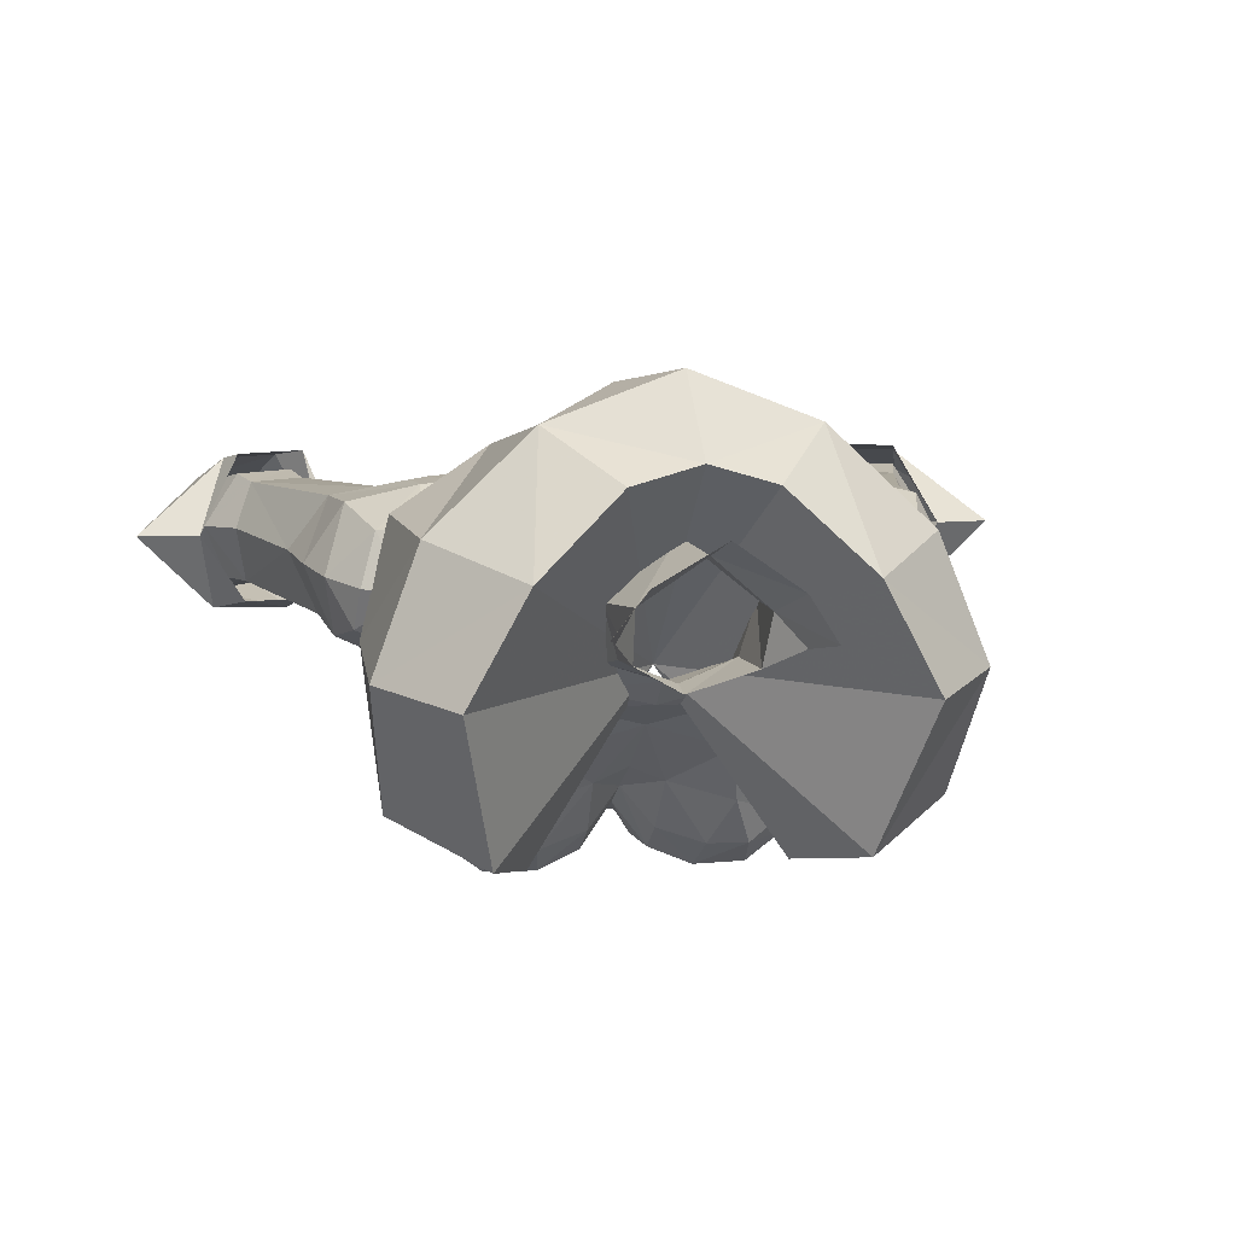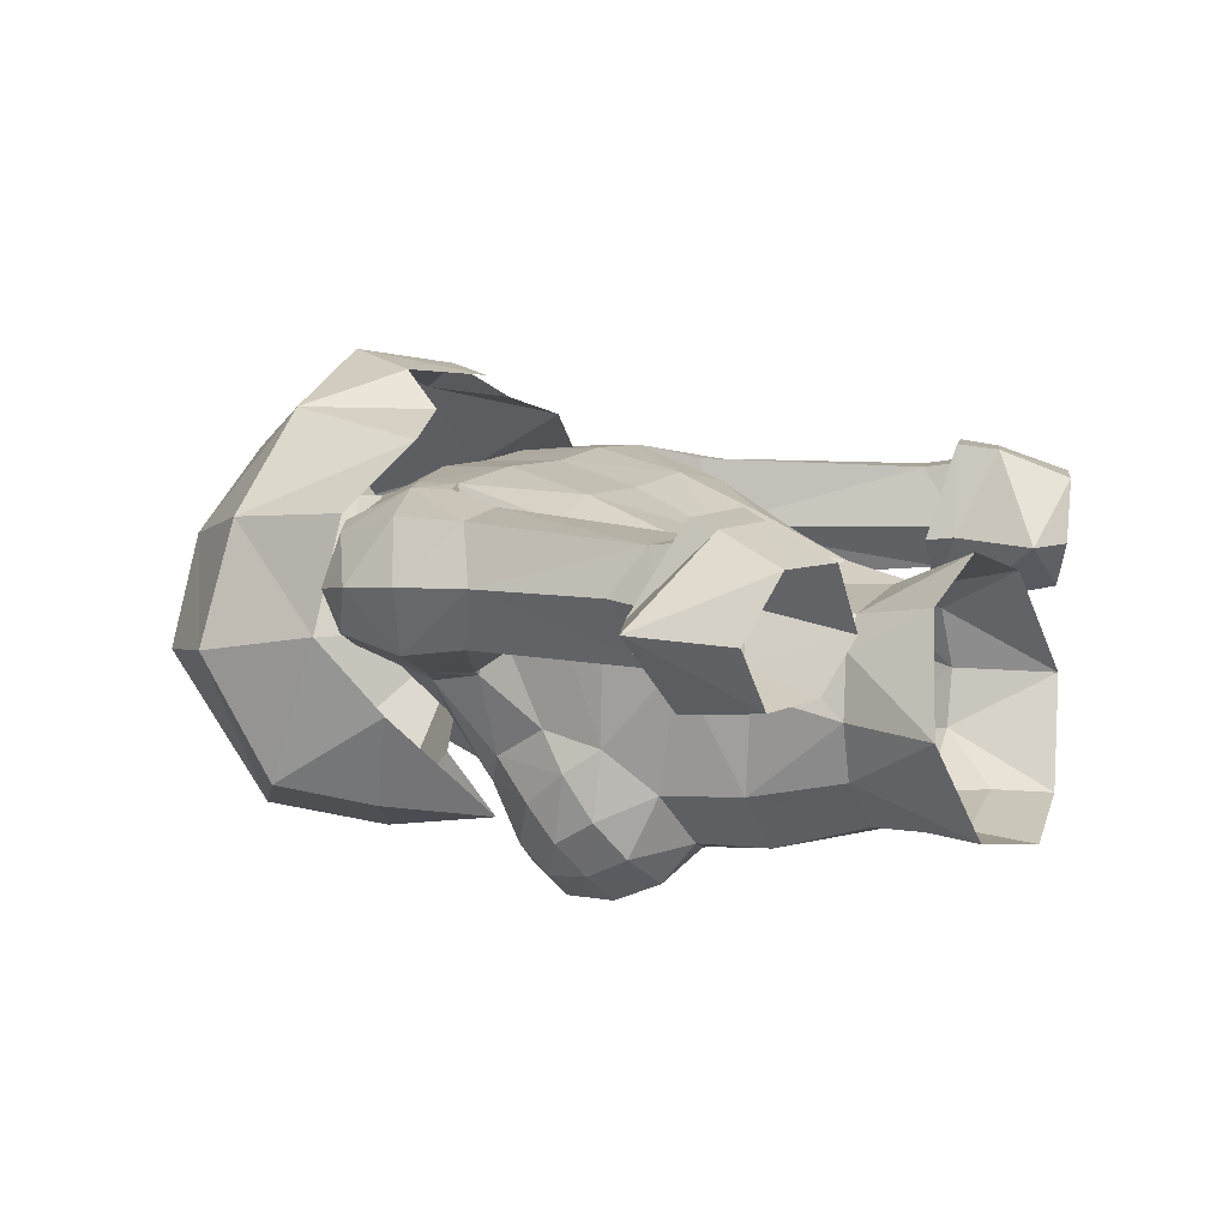
<metadata>
{"format":"obj","ext":"obj","renderer":"f3d","projection":"perspective","resolution":1024,"background":"white","views":[{"elev":6.9,"azim":-11.6,"up":"+Y"},{"elev":9.6,"azim":116.1,"up":"+Y"}]}
</metadata>
<code>
g knight_armour_female31700
v 7.277 0.845 59.24
v 6.718 0.7841 59.9
v 7.847 3.439 59.21
v 8.48 3.24 58.37
v 9.725 3.381 59.76
v 9.997 3.205 58.89
v 8.269 -1.119 59.14
v 7.188 0.6789 56.89
v 9.059 -0.6325 56.78
v 10.55 -0.7627 57.45
v 10.44 -1.018 59.69
v 10.67 2.501 57.01
v 8.989 2.481 56.41
v 10.82 1.144 60.79
v 9.557 -0.7897 60.42
v 7.963 -0.7848 60.04
v 7.277 0.845 59.24
v 11.64 0.8761 57.61
v 12.56 1.114 60.1
v 7.188 0.6789 56.89
v 6.718 0.7841 59.9
v 7.244 0.8018 60.06
v 6.718 0.7841 59.9
v 7.963 -0.7848 60.04
v 8.162 0.7298 56.23
v 8.162 0.7298 56.23
v 7.847 3.439 59.21
v 6.718 0.7841 59.9
v 7.244 0.8018 60.06
v 1.833 3.465 76.42
v -0.00513 -1.44 70.8
v 4.132 1.299 76.99
v 4.707 -5.851 74.55
v 3.389 -6.458 71.54
v -0.005134 3.991 76.5
v 3.502 4.818 74.13
v -0.005134 6.139 74.39
v 1.833 3.465 76.42
v 4.132 1.299 76.99
v -0.005133 5.796 71.95
v 1.262 5.733 72
v -0.005131 5.54 70.26
v 7.486 -0.6055 71.22
v 7.628 -1.203 74.63
v 7.129 -4.687 72.79
v 6.532 -2.717 69.71
v 4.039 4.144 70.14
v 6.346 2.166 74.31
v 6.675 2.492 70.81
v 5.633 -5.336 70.49
v 5.738 -1.638 76.83
v 5.738 -1.638 76.83
v 4.707 -5.851 74.55
v 2.052 4.768 70.66
v -0.005134 3.991 76.5
v 3.389 -6.458 71.54
v 4.692 -5.512 67.5
v 4.692 -5.512 67.5
v 3.389 -6.458 71.54
v 3.847 -4.122 69.42
v 3.847 -4.122 69.42
v 3.389 -6.458 71.54
v -0.00513 -1.44 70.8
v -1.843 3.465 76.42
v -4.142 1.299 76.99
v -4.717 -5.851 74.55
v -3.399 -6.458 71.54
v -3.512 4.818 74.13
v -1.843 3.465 76.42
v -4.142 1.299 76.99
v -1.272 5.733 72
v -7.496 -0.6055 71.22
v -6.542 -2.717 69.71
v -7.139 -4.687 72.79
v -7.638 -1.203 74.63
v -4.049 4.144 70.14
v -6.685 2.492 70.81
v -6.356 2.166 74.31
v -5.643 -5.336 70.49
v -5.748 -1.638 76.83
v -4.717 -5.851 74.55
v -5.748 -1.638 76.83
v -2.062 4.768 70.66
v -0.005134 3.991 76.5
v -3.399 -6.458 71.54
v -4.702 -5.512 67.5
v -4.702 -5.512 67.5
v -3.857 -4.122 69.42
v -3.399 -6.458 71.54
v -3.857 -4.122 69.42
v -3.399 -6.458 71.54
v -7.283 0.8224 59.26
v -7.804 3.423 59.4
v -6.728 0.784 59.9
v -8.511 3.247 58.38
v -10.03 3.199 58.89
v -9.684 3.366 59.93
v -8.266 -1.112 59.13
v -9.069 -0.6326 56.78
v -7.198 0.6789 56.89
v -10.56 -0.7628 57.45
v -10.43 -1.029 59.68
v -10.68 2.501 57.01
v -8.999 2.482 56.41
v -9.567 -0.7898 60.42
v -10.83 1.144 60.79
v -7.974 -0.7848 60.04
v -7.283 0.8224 59.26
v -12.58 1.085 60.11
v -11.65 0.8761 57.62
v -7.198 0.6789 56.89
v -6.728 0.784 59.9
v -7.254 0.8018 60.06
v -7.974 -0.7848 60.04
v -6.728 0.784 59.9
v -8.172 0.7298 56.23
v -8.172 0.7298 56.23
v -7.804 3.423 59.4
v -7.254 0.8018 60.06
v -6.728 0.784 59.9
f 1 2 3
f 4 3 5
f 5 6 4
f 7 8 9
f 10 11 7
f 7 9 10
f 12 13 4
f 4 6 12
f 11 14 15
f 7 15 16
f 1 3 4
f 14 6 5
f 16 17 7
f 10 18 19
f 6 19 12
f 4 20 1
f 11 15 7
f 11 19 14
f 19 6 14
f 11 10 19
f 21 17 16
f 22 23 24
f 7 17 8
f 9 8 25
f 20 13 26
f 4 13 20
f 12 19 18
f 27 28 29
f 30 31 32
f 33 31 34
f 35 36 37
f 38 39 36
f 40 41 42
f 43 44 45
f 45 46 43
f 47 36 48
f 48 49 47
f 46 45 50
f 51 31 33
f 44 52 53
f 53 45 44
f 41 40 37
f 54 41 36
f 36 47 54
f 30 55 31
f 41 37 36
f 35 38 36
f 36 39 48
f 45 53 56
f 44 48 39
f 39 52 44
f 48 44 43
f 43 49 48
f 51 32 31
f 46 50 57
f 58 59 60
f 61 62 63
f 50 45 56
f 57 50 56
f 64 65 63
f 66 67 63
f 35 37 68
f 69 68 70
f 40 42 71
f 72 73 74
f 74 75 72
f 76 77 78
f 78 68 76
f 73 79 74
f 80 66 63
f 75 74 81
f 81 82 75
f 71 37 40
f 83 76 68
f 68 71 83
f 64 63 84
f 71 68 37
f 35 68 69
f 68 78 70
f 74 85 81
f 75 82 70
f 70 78 75
f 78 77 72
f 72 75 78
f 80 63 65
f 73 86 79
f 87 88 89
f 90 31 91
f 79 85 74
f 86 85 79
f 92 93 94
f 95 96 97
f 97 93 95
f 98 99 100
f 101 99 98
f 98 102 101
f 103 96 95
f 95 104 103
f 102 105 106
f 98 107 105
f 92 95 93
f 106 97 96
f 107 98 108
f 101 109 110
f 96 103 109
f 95 92 111
f 102 98 105
f 102 106 109
f 109 106 96
f 102 109 101
f 112 107 108
f 113 114 115
f 98 100 108
f 99 116 100
f 111 117 104
f 95 111 104
f 103 110 109
f 118 119 120
g knight_armour_female31700
v 3.353 -5.951 62.4
v 4.56 -4.494 62.87
v 4.811 -6.199 63.64
v 3.528 -7.089 63.28
v 1.717 -6.474 62.91
v 1.871 -7.268 63.78
v 5.19 -1.086 70.73
v 5.055 0.4923 71.88
v 3.466 -0.9624 71.59
v 3.851 -1.783 70.55
v 2.206 3.263 70.37
v 2.43 2.289 72.22
v 4.971 2.238 71.31
v 4.999 3.18 69.54
v 5.284 3.241 68.21
v 2.608 3.416 68.14
v 5.68 0.3487 65.24
v 5.364 -2.892 65.77
v 5.214 -3.29 64.19
v 5.487 -0.2081 64.03
v -0.1028 -1.641 74.77
v -0.005122 -1.537 73.65
v 1.497 -0.9125 73.66
v 1.517 -0.9196 75.85
v 4.966 -1.016 62.2
v 2.826 2.817 65.74
v 2.681 1.803 63.15
v -0.005127 1.572 63.12
v -0.005129 2.701 65.71
v -0.005125 -5.903 58.6
v 2.132 -5.32 58.08
v 2.422 -6.104 60.65
v -0.005125 -6.6 61.38
v 4.71 -6.89 65.96
v 4.567 -6.169 66.88
v 3.504 -6.956 67.02
v 3.654 -7.676 65.97
v 6.298 0.5389 71.66
v 5.055 0.4923 71.88
v 5.19 -1.086 70.73
v 6.388 -0.9256 70.67
v 4.971 2.238 71.31
v 5.93 2.214 71.14
v 5.284 3.241 68.21
v 4.999 3.18 69.54
v 5.697 3.109 69.35
v 5.787 3.15 68.1
v 0.1015 1.857 76.53
v 0.1564 2.369 78.3
v 1.937 1.142 78.37
v 1.698 0.4965 76.26
v 4.333 -4.656 67.78
v 4.3 -2.887 69.15
v 2.581 -4.014 68.92
v 2.933 -5.6 67.92
v 5.594 -1.847 68.82
v 5.095 -3.783 67.23
v 8.788 1.181 65.96
v 8.582 1.037 68.2
v 7.837 -0.8126 68.45
v 8.068 -0.4635 66.47
v 5.719 0.966 67.25
v 6.172 2.83 66.62
v 5.912 0.8936 66.26
v 7.529 -0.4348 70.38
v 7.419 0.6561 70.99
v 6.998 2.073 70.65
v 6.217 -1.548 68.6
v -0.00513 3.315 68
v -0.005131 3.197 70.34
v -0.005129 1.56 56.21
v -0.005127 0.576 58.39
v 2.492 0.1859 58.43
v 3.361 0.636 56.1
v 4.774 -6.786 64.81
v 3.626 -7.669 64.6
v 0.6288 -7 64.81
v 2.096 -7.69 64.91
v 0.9331 -7.219 65.71
v 7.908 2.71 60.43
v 7.727 1.118 59.2
v 9.378 2.642 60.93
v 7.765 2.659 66.66
v 9.871 1.411 61.74
v 10.02 -0.2015 59.23
v 9.536 -0.2024 60.45
v 8.274 -0.1857 60.06
v 8.629 -0.1412 58.8
v 9.734 2.824 59.77
v 8.186 2.886 59.22
v 8.162 0.7298 56.23
v 9.059 -0.6325 56.78
v 8.629 -0.1412 58.8
v 7.727 1.118 59.2
v 10.01 2.647 58.89
v 10.67 1.347 59.96
v 11.64 0.8761 57.61
v 10.67 2.501 57.01
v 8.989 2.481 56.41
v 8.489 2.682 58.38
v 8.162 0.7298 56.23
v 7.727 1.118 59.2
v 10.55 -0.7626 57.45
v 10.02 -0.2015 59.23
v 8.186 2.886 59.22
v 9.734 2.824 59.77
v -0.005126 0.3946 61.01
v 2.411 0.7457 60.62
v -0.005127 -5.328 66.58
v -0.005126 -5.968 65.48
v 0.9214 -6.472 66.81
v 4.054 -2.262 58.13
v 3.539 -0.5685 58.29
v 3.761 -0.1063 60.56
v 4.336 -1.71 60.49
v 2.173 -7.714 65.95
v 5.532 -3.968 65.12
v 5.284 -4.892 66.29
v 3.26 0.5089 72.61
v 5.055 0.4923 71.88
v 6.021 -1.431 67.32
v 5.594 -1.847 68.82
v 6.602 -0.6952 66.09
v 7.564 2.646 68.76
v 0.3464 -6.466 64.11
v 1.909 0.5125 73.82
v -0.005139 2.072 73.6
v 4.996 2.397 65.5
v 4.419 1.057 62.72
v 5.912 0.8936 66.26
v 7.727 1.118 59.2
v 5.719 0.966 67.25
v 5.841 -1.541 67.33
v 5.866 0.9346 67.24
v 5.719 0.966 67.25
v 6.021 -1.431 67.32
v 5.787 3.15 68.1
v 5.719 0.966 67.25
v 5.866 0.9346 67.24
v 5.284 3.241 68.21
v 5.39 -5.179 64.33
v 5.303 -5.871 65.47
v 2.135 -2.551 70.4
v 1.924 -1.954 71.37
v -0.00513 -2.438 71.15
v -0.005129 -3.138 69.9
v 1.615 -1.181 72.26
v 3.26 0.5089 72.61
v 1.909 0.5125 73.82
v 2.326 -6.941 66.95
v 0.978 -4.998 67.87
v -0.005127 -5.688 56.22
v 2.588 -5.173 56.48
v -0.005128 -5.836 54.33
v 3.044 -5.191 54.87
v 5.841 -1.541 67.33
v -0.00514 2.563 72.03
v -0.005131 -1.718 71.95
v -3.363 -5.951 62.4
v -3.538 -7.089 63.28
v -4.821 -6.199 63.64
v -4.571 -4.494 62.87
v -1.727 -6.474 62.91
v -1.881 -7.268 63.78
v -5.2 -1.086 70.73
v -3.861 -1.783 70.55
v -3.477 -0.9624 71.59
v -5.066 0.4922 71.88
v -2.216 3.263 70.37
v -5.01 3.18 69.54
v -4.982 2.238 71.31
v -2.44 2.289 72.22
v -2.619 3.416 68.14
v -5.295 3.241 68.21
v -5.691 0.3487 65.24
v -5.497 -0.2081 64.03
v -5.224 -3.29 64.19
v -5.374 -2.892 65.77
v -1.606 -0.7632 75.9
v -1.508 -0.9125 73.66
v -4.976 -1.016 62.2
v -2.836 2.817 65.74
v -2.691 1.803 63.15
v -2.433 -6.104 60.65
v -2.142 -5.32 58.08
v -4.72 -6.89 65.96
v -3.664 -7.676 65.97
v -3.514 -6.956 67.02
v -4.577 -6.169 66.88
v -6.309 0.5389 71.66
v -6.398 -0.9256 70.67
v -5.2 -1.086 70.73
v -5.066 0.4922 71.88
v -4.982 2.238 71.31
v -5.94 2.214 71.14
v -5.295 3.241 68.21
v -5.797 3.15 68.1
v -5.708 3.109 69.35
v -5.01 3.18 69.54
v -1.631 0.6634 76.31
v -1.734 1.326 78.43
v -4.343 -4.656 67.78
v -2.943 -5.6 67.92
v -2.591 -4.014 68.92
v -4.31 -2.887 69.15
v -5.604 -1.847 68.82
v -5.105 -3.783 67.23
v -8.798 1.181 65.96
v -8.078 -0.4635 66.47
v -7.847 -0.8126 68.45
v -8.593 1.037 68.2
v -5.729 0.966 67.25
v -5.922 0.8936 66.26
v -6.183 2.83 66.62
v -7.54 -0.4348 70.38
v -7.429 0.656 70.99
v -7.008 2.072 70.65
v -6.228 -1.548 68.6
v -3.371 0.636 56.1
v -2.502 0.1859 58.43
v -3.636 -7.669 64.6
v -4.784 -6.786 64.81
v -0.6391 -7 64.81
v -0.9434 -7.219 65.71
v -2.106 -7.69 64.91
v -7.728 1.106 59.23
v -7.918 2.71 60.43
v -9.388 2.642 60.93
v -7.775 2.659 66.66
v -9.882 1.411 61.74
v -10.03 -0.2082 59.22
v -8.634 -0.1362 58.8
v -8.284 -0.1857 60.06
v -9.547 -0.2024 60.45
v -8.153 2.878 59.36
v -9.703 2.809 59.91
v -8.172 0.7298 56.23
v -7.728 1.106 59.23
v -8.634 -0.1362 58.8
v -9.069 -0.6326 56.78
v -10.03 2.641 58.9
v -10.68 2.501 57.01
v -11.65 0.8761 57.62
v -10.66 1.341 60.01
v -8.516 2.69 58.39
v -8.999 2.482 56.41
v -8.172 0.7298 56.23
v -7.728 1.106 59.23
v -10.56 -0.7628 57.45
v -10.03 -0.2082 59.22
v -8.153 2.878 59.36
v -9.703 2.809 59.91
v -2.421 0.7457 60.62
v -0.9317 -6.472 66.81
v -4.064 -2.262 58.13
v -4.346 -1.71 60.49
v -3.771 -0.1063 60.56
v -3.55 -0.5685 58.29
v -2.184 -7.714 65.95
v -5.543 -3.968 65.12
v -5.294 -4.892 66.29
v -3.27 0.5089 72.61
v -5.066 0.4922 71.88
v -6.031 -1.431 67.32
v -5.604 -1.847 68.82
v -6.613 -0.6952 66.09
v -7.575 2.645 68.76
v -0.3566 -6.466 64.11
v -1.919 0.5125 73.82
v -5.006 2.397 65.5
v -4.429 1.057 62.72
v -7.728 1.106 59.23
v -5.922 0.8936 66.26
v -5.729 0.966 67.25
v -5.852 -1.541 67.33
v -6.031 -1.431 67.32
v -5.729 0.966 67.25
v -5.877 0.9346 67.24
v -5.797 3.15 68.1
v -5.295 3.241 68.21
v -5.877 0.9346 67.24
v -5.729 0.966 67.25
v -5.313 -5.871 65.47
v -5.4 -5.179 64.33
v -2.146 -2.551 70.4
v -1.934 -1.954 71.37
v -1.626 -1.181 72.26
v -1.919 0.5125 73.82
v -3.27 0.5089 72.61
v -2.336 -6.941 66.95
v -0.9883 -4.998 67.87
v -2.598 -5.173 56.48
v -3.054 -5.191 54.87
v -5.852 -1.541 67.33
v 5.841 -1.541 67.33
v -0.005127 -6.51 63.56
v 4.998 -2.337 55.44
v 5.866 0.9346 67.24
v 2.731 -0.07968 78.34
v -0.005139 2.072 73.6
v 3.676 -3.858 58.11
v 4.053 -4.412 60.72
v 2.303 -0.3033 77.1
v 8.198 0.8546 69.87
v 10.67 1.347 59.96
v -0.005128 -4.585 67.85
v -5.852 -1.541 67.33
v -5.009 -2.337 55.44
v -5.877 0.9346 67.24
v -2.647 0.1898 78.42
v -3.686 -3.858 58.11
v -4.064 -4.412 60.72
v -2.284 -0.07347 77.18
v -8.208 0.8546 69.87
v -10.66 1.341 60.01
f 121 122 123
f 123 124 121
f 125 121 124
f 124 126 125
f 127 128 129
f 129 130 127
f 131 132 133
f 133 134 131
f 134 135 136
f 136 131 134
f 137 138 139
f 139 140 137
f 141 142 143
f 143 144 141
f 139 122 145
f 145 140 139
f 146 147 148
f 148 149 146
f 150 151 152
f 152 153 150
f 154 155 156
f 156 157 154
f 158 159 160
f 160 161 158
f 162 159 158
f 158 163 162
f 164 165 166
f 166 167 164
f 168 169 170
f 170 171 168
f 172 173 174
f 174 175 172
f 176 173 172
f 172 177 176
f 178 179 180
f 180 181 178
f 182 167 183
f 183 184 182
f 185 186 158
f 158 161 185
f 158 186 187
f 187 163 158
f 161 188 180
f 180 185 161
f 136 189 190
f 190 131 136
f 191 192 193
f 193 194 191
f 124 123 195
f 195 196 124
f 197 126 198
f 198 199 197
f 184 183 200
f 200 201 184
f 202 200 183
f 183 203 202
f 178 204 202
f 202 203 178
f 205 206 207
f 207 208 205
f 202 209 210
f 210 200 202
f 206 204 178
f 178 181 206
f 211 212 213
f 213 214 211
f 215 216 217
f 217 218 215
f 218 219 220
f 220 215 218
f 221 222 220
f 220 219 221
f 223 224 213
f 213 212 223
f 225 226 215
f 215 220 225
f 227 228 193
f 193 192 227
f 229 230 199
f 199 231 229
f 232 233 234
f 234 235 232
f 157 236 198
f 198 196 157
f 237 138 177
f 177 238 237
f 239 240 133
f 133 132 239
f 181 180 188
f 188 241 181
f 242 188 161
f 161 160 242
f 181 243 207
f 207 206 181
f 166 165 162
f 162 163 166
f 203 244 179
f 179 178 203
f 187 244 166
f 166 163 187
f 245 125 126
f 126 197 245
f 246 239 132
f 132 247 246
f 248 249 147
f 147 146 248
f 249 234 228
f 228 147 249
f 207 243 250
f 250 251 207
f 243 241 252
f 252 250 243
f 253 254 255
f 255 256 253
f 257 258 259
f 259 260 257
f 126 124 196
f 196 198 126
f 195 123 261
f 261 262 195
f 263 264 265
f 265 266 263
f 130 129 264
f 264 263 130
f 267 268 269
f 269 143 267
f 237 238 262
f 262 261 237
f 172 155 238
f 238 177 172
f 155 154 262
f 262 238 155
f 155 172 175
f 175 156 155
f 236 157 156
f 156 270 236
f 270 175 271
f 271 231 270
f 195 154 157
f 157 196 195
f 174 263 266
f 266 271 174
f 173 130 263
f 263 174 173
f 127 130 173
f 173 176 127
f 234 249 145
f 145 235 234
f 272 273 151
f 151 150 272
f 273 272 274
f 274 275 273
f 228 234 233
f 233 193 228
f 146 136 135
f 135 248 146
f 189 136 146
f 146 149 189
f 276 241 188
f 188 242 276
f 277 132 131
f 131 190 277
f 203 167 166
f 166 244 203
f 264 267 278
f 278 265 264
f 267 143 142
f 142 278 267
f 129 268 267
f 267 264 129
f 228 227 148
f 148 147 228
f 279 280 281
f 281 282 279
f 283 284 280
f 280 279 283
f 285 286 287
f 287 288 285
f 289 290 291
f 291 292 289
f 290 289 293
f 293 294 290
f 295 296 297
f 297 298 295
f 141 299 300
f 300 142 141
f 297 296 301
f 301 282 297
f 302 149 148
f 148 303 302
f 150 153 304
f 304 305 150
f 306 307 308
f 308 309 306
f 310 311 312
f 312 313 310
f 314 315 310
f 310 313 314
f 316 317 318
f 318 319 316
f 168 320 321
f 321 169 168
f 322 323 324
f 324 325 322
f 326 327 322
f 322 325 326
f 328 329 330
f 330 331 328
f 332 333 334
f 334 317 332
f 335 311 310
f 310 336 335
f 310 315 337
f 337 336 310
f 311 335 330
f 330 338 311
f 293 289 190
f 190 189 293
f 191 339 340
f 340 192 191
f 280 341 342
f 342 281 280
f 343 344 345
f 345 284 343
f 333 346 347
f 347 334 333
f 348 349 334
f 334 347 348
f 328 349 348
f 348 350 328
f 351 352 353
f 353 354 351
f 348 347 355
f 355 356 348
f 354 329 328
f 328 350 354
f 357 358 359
f 359 360 357
f 361 362 363
f 363 364 361
f 362 361 365
f 365 366 362
f 367 366 365
f 365 368 367
f 369 360 359
f 359 370 369
f 371 365 361
f 361 372 371
f 227 192 340
f 340 373 227
f 229 374 344
f 344 230 229
f 375 376 377
f 377 378 375
f 307 341 345
f 345 379 307
f 380 381 327
f 327 298 380
f 382 292 291
f 291 383 382
f 329 384 338
f 338 330 329
f 385 312 311
f 311 338 385
f 329 354 353
f 353 386 329
f 318 315 314
f 314 319 318
f 349 328 331
f 331 387 349
f 337 315 318
f 318 387 337
f 388 343 284
f 284 283 388
f 389 247 292
f 292 382 389
f 390 302 303
f 303 391 390
f 391 303 373
f 373 377 391
f 353 392 393
f 393 386 353
f 386 393 394
f 394 384 386
f 395 396 397
f 397 398 395
f 399 400 401
f 401 402 399
f 284 345 341
f 341 280 284
f 342 403 404
f 404 281 342
f 405 266 265
f 265 406 405
f 286 405 406
f 406 287 286
f 407 300 408
f 408 409 407
f 380 404 403
f 403 381 380
f 322 327 381
f 381 309 322
f 309 381 403
f 403 306 309
f 309 308 323
f 323 322 309
f 379 410 308
f 308 307 379
f 410 374 411
f 411 323 410
f 342 341 307
f 307 306 342
f 324 411 266
f 266 405 324
f 325 324 405
f 405 286 325
f 285 326 325
f 325 286 285
f 377 376 301
f 301 391 377
f 272 150 305
f 305 412 272
f 412 413 274
f 274 272 412
f 373 340 378
f 378 377 373
f 302 390 294
f 294 293 302
f 189 149 302
f 302 293 189
f 414 385 338
f 338 384 414
f 277 190 289
f 289 292 277
f 349 387 318
f 318 317 349
f 406 265 278
f 278 407 406
f 407 278 142
f 142 300 407
f 287 406 407
f 407 409 287
f 373 303 148
f 148 227 373
f 261 122 139
f 121 125 152
f 137 140 248
f 171 144 269
f 177 138 415
f 416 245 230
f 232 417 233
f 137 135 418
f 171 170 419
f 171 420 168
f 417 421 275
f 151 421 422
f 171 419 423
f 424 180 179
f 422 122 121
f 152 125 153
f 206 205 425
f 210 201 200
f 202 425 209
f 208 207 251
f 217 216 223
f 226 216 215
f 225 220 222
f 423 144 171
f 232 235 422
f 123 122 261
f 270 231 236
f 152 422 121
f 152 151 422
f 425 204 206
f 425 202 204
f 145 122 422
f 235 145 422
f 198 236 199
f 245 416 125
f 416 153 125
f 245 197 230
f 128 268 129
f 244 424 179
f 244 187 424
f 261 139 237
f 418 138 137
f 177 415 176
f 171 269 420
f 144 143 269
f 216 224 223
f 241 243 181
f 183 167 203
f 137 248 135
f 138 418 415
f 139 138 237
f 195 262 154
f 186 424 187
f 270 156 175
f 421 232 422
f 417 232 421
f 421 273 275
f 140 249 248
f 140 145 249
f 421 151 273
f 194 193 233
f 417 194 233
f 277 247 132
f 197 199 230
f 231 199 236
f 271 426 229
f 266 426 271
f 271 229 231
f 271 175 174
f 185 424 186
f 180 424 185
f 404 297 282
f 279 304 283
f 295 390 296
f 320 408 299
f 327 427 298
f 416 230 388
f 375 378 428
f 295 429 294
f 320 430 321
f 320 168 420
f 428 413 431
f 305 432 431
f 320 433 430
f 434 331 330
f 432 279 282
f 304 153 283
f 354 435 351
f 355 347 346
f 348 356 435
f 352 392 353
f 363 369 364
f 372 361 364
f 371 368 365
f 433 320 299
f 375 432 376
f 281 404 282
f 410 379 374
f 304 279 432
f 304 432 305
f 435 354 350
f 435 350 348
f 301 432 282
f 376 432 301
f 345 344 379
f 388 283 416
f 416 283 153
f 388 230 343
f 288 287 409
f 387 331 434
f 387 434 337
f 404 380 297
f 429 295 298
f 327 326 427
f 320 420 408
f 299 408 300
f 364 369 370
f 384 329 386
f 334 349 317
f 295 294 390
f 298 427 429
f 297 380 298
f 342 306 403
f 336 337 434
f 410 323 308
f 431 432 375
f 428 431 375
f 431 413 412
f 296 390 391
f 296 391 301
f 431 412 305
f 339 378 340
f 428 378 339
f 277 292 247
f 343 230 344
f 374 379 344
f 411 229 426
f 266 411 426
f 411 374 229
f 411 324 323
f 335 336 434
f 330 335 434

</code>
